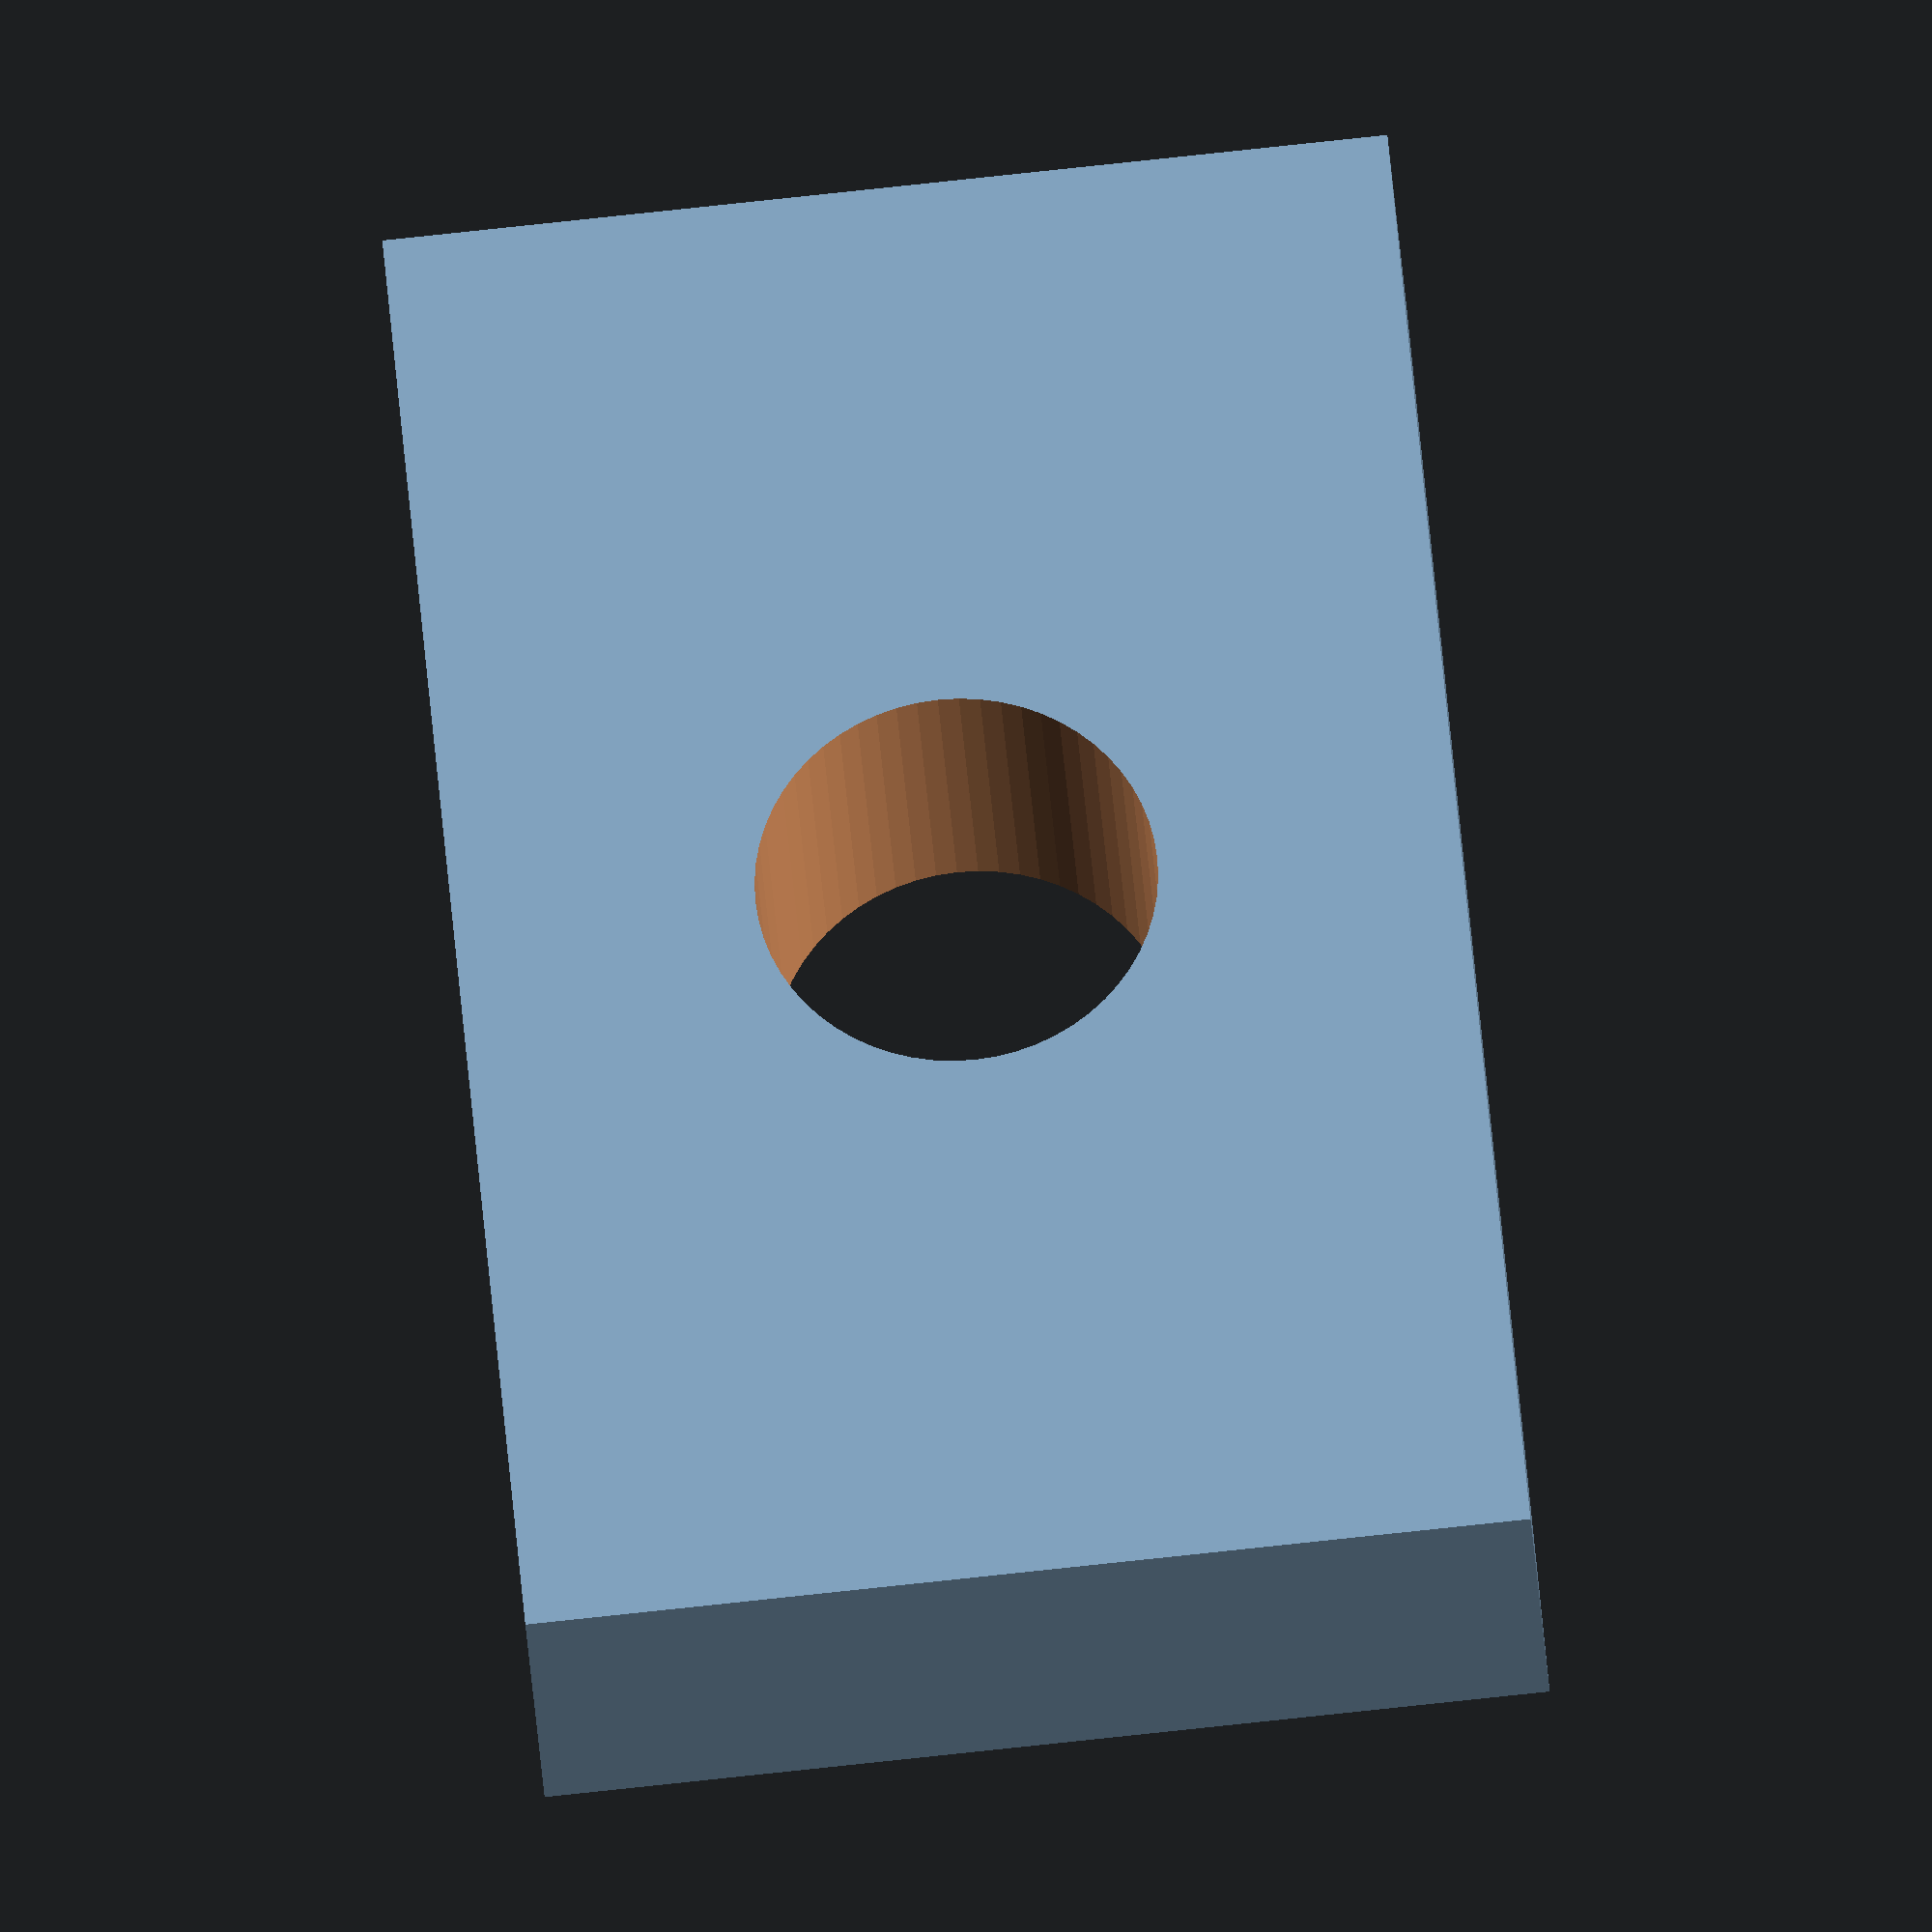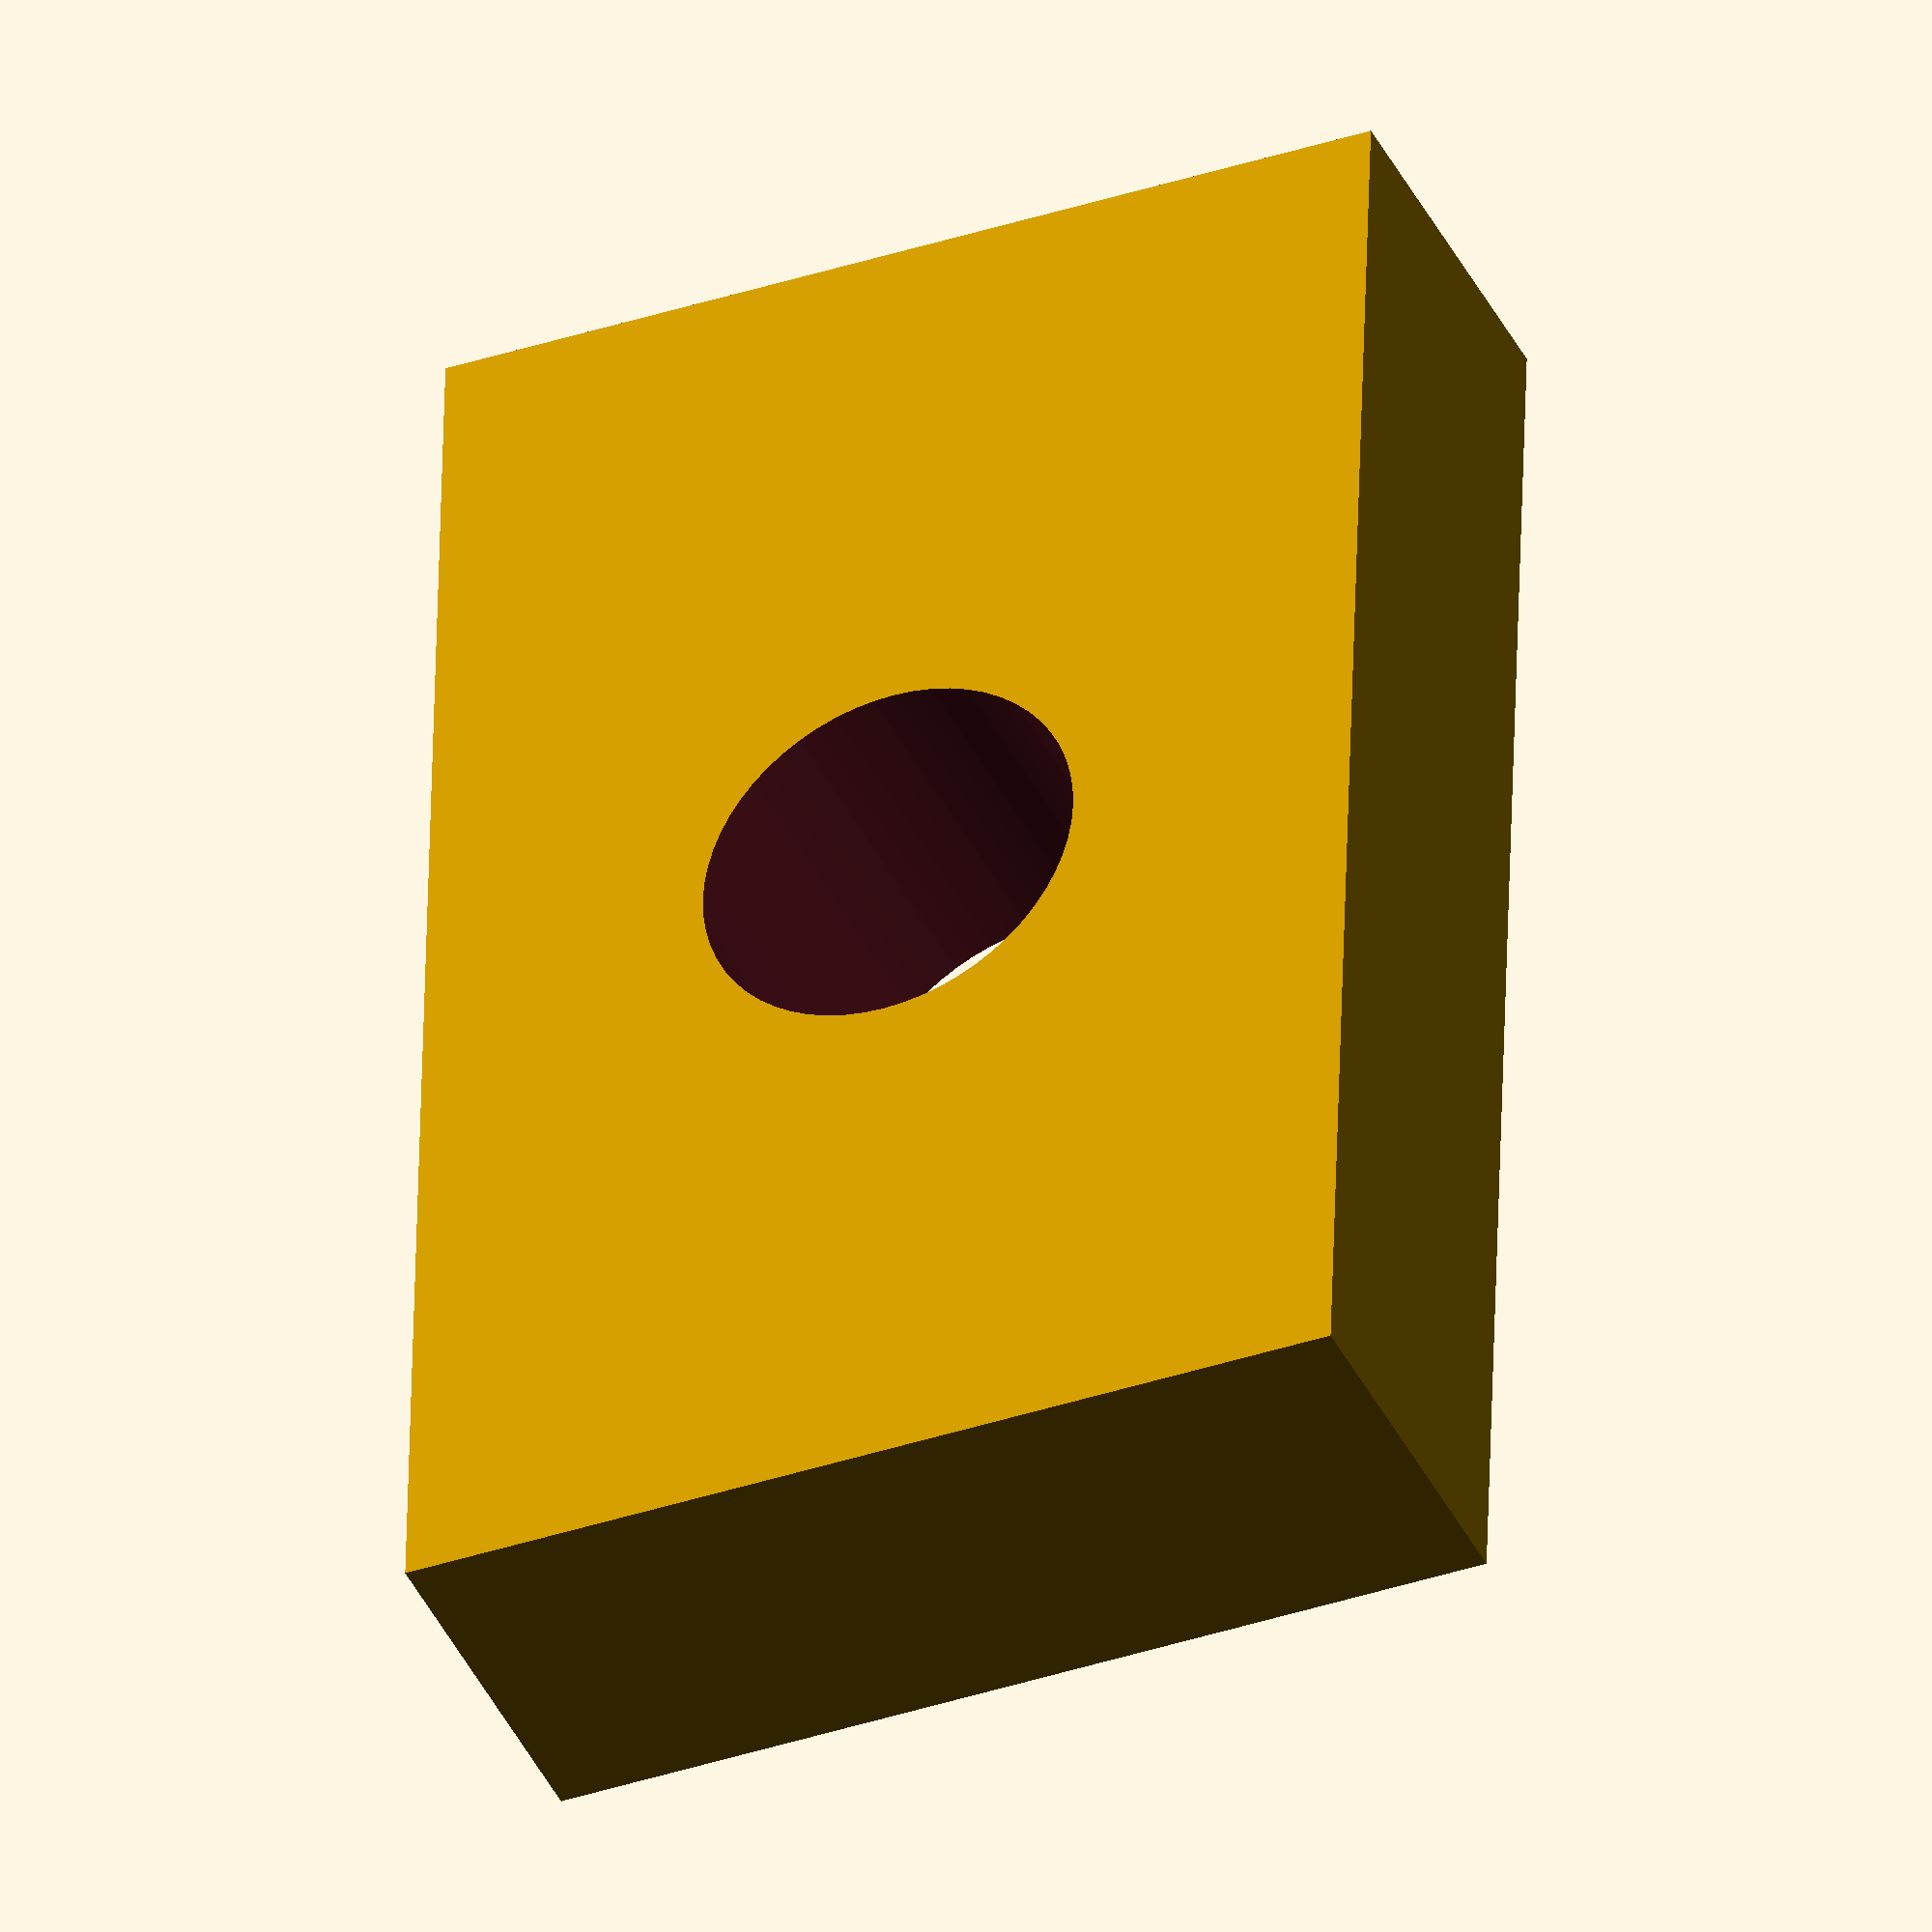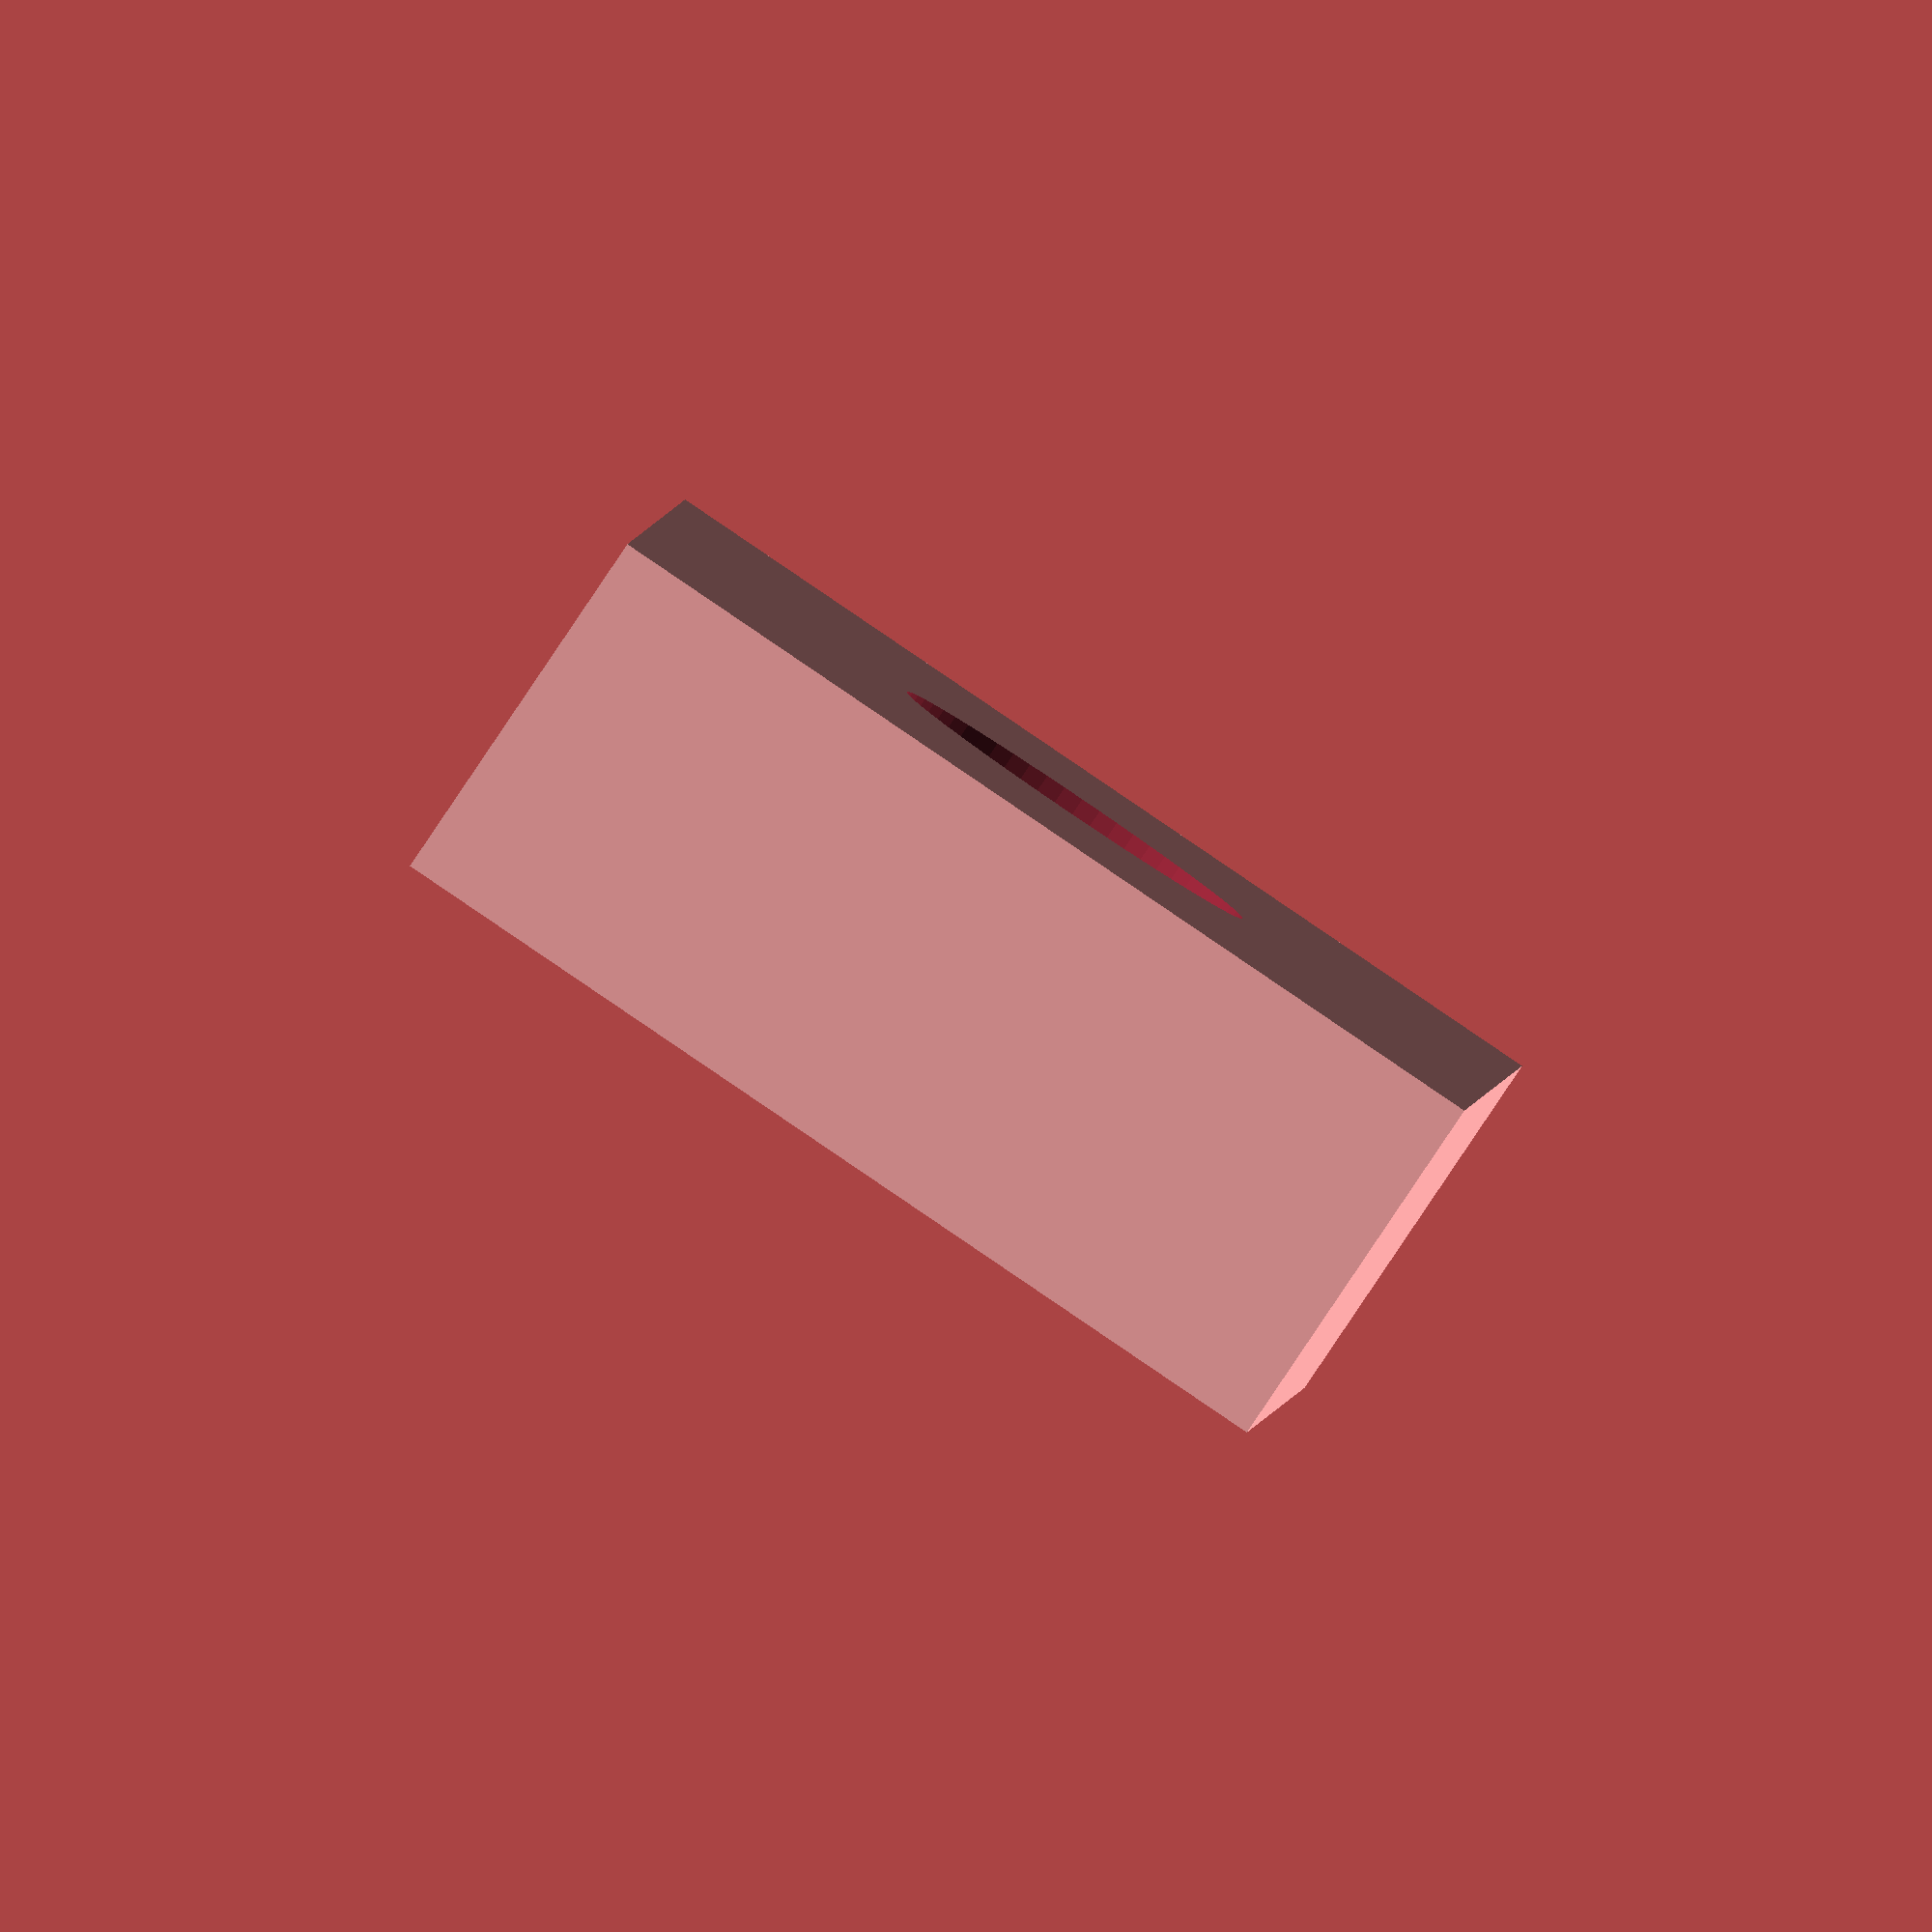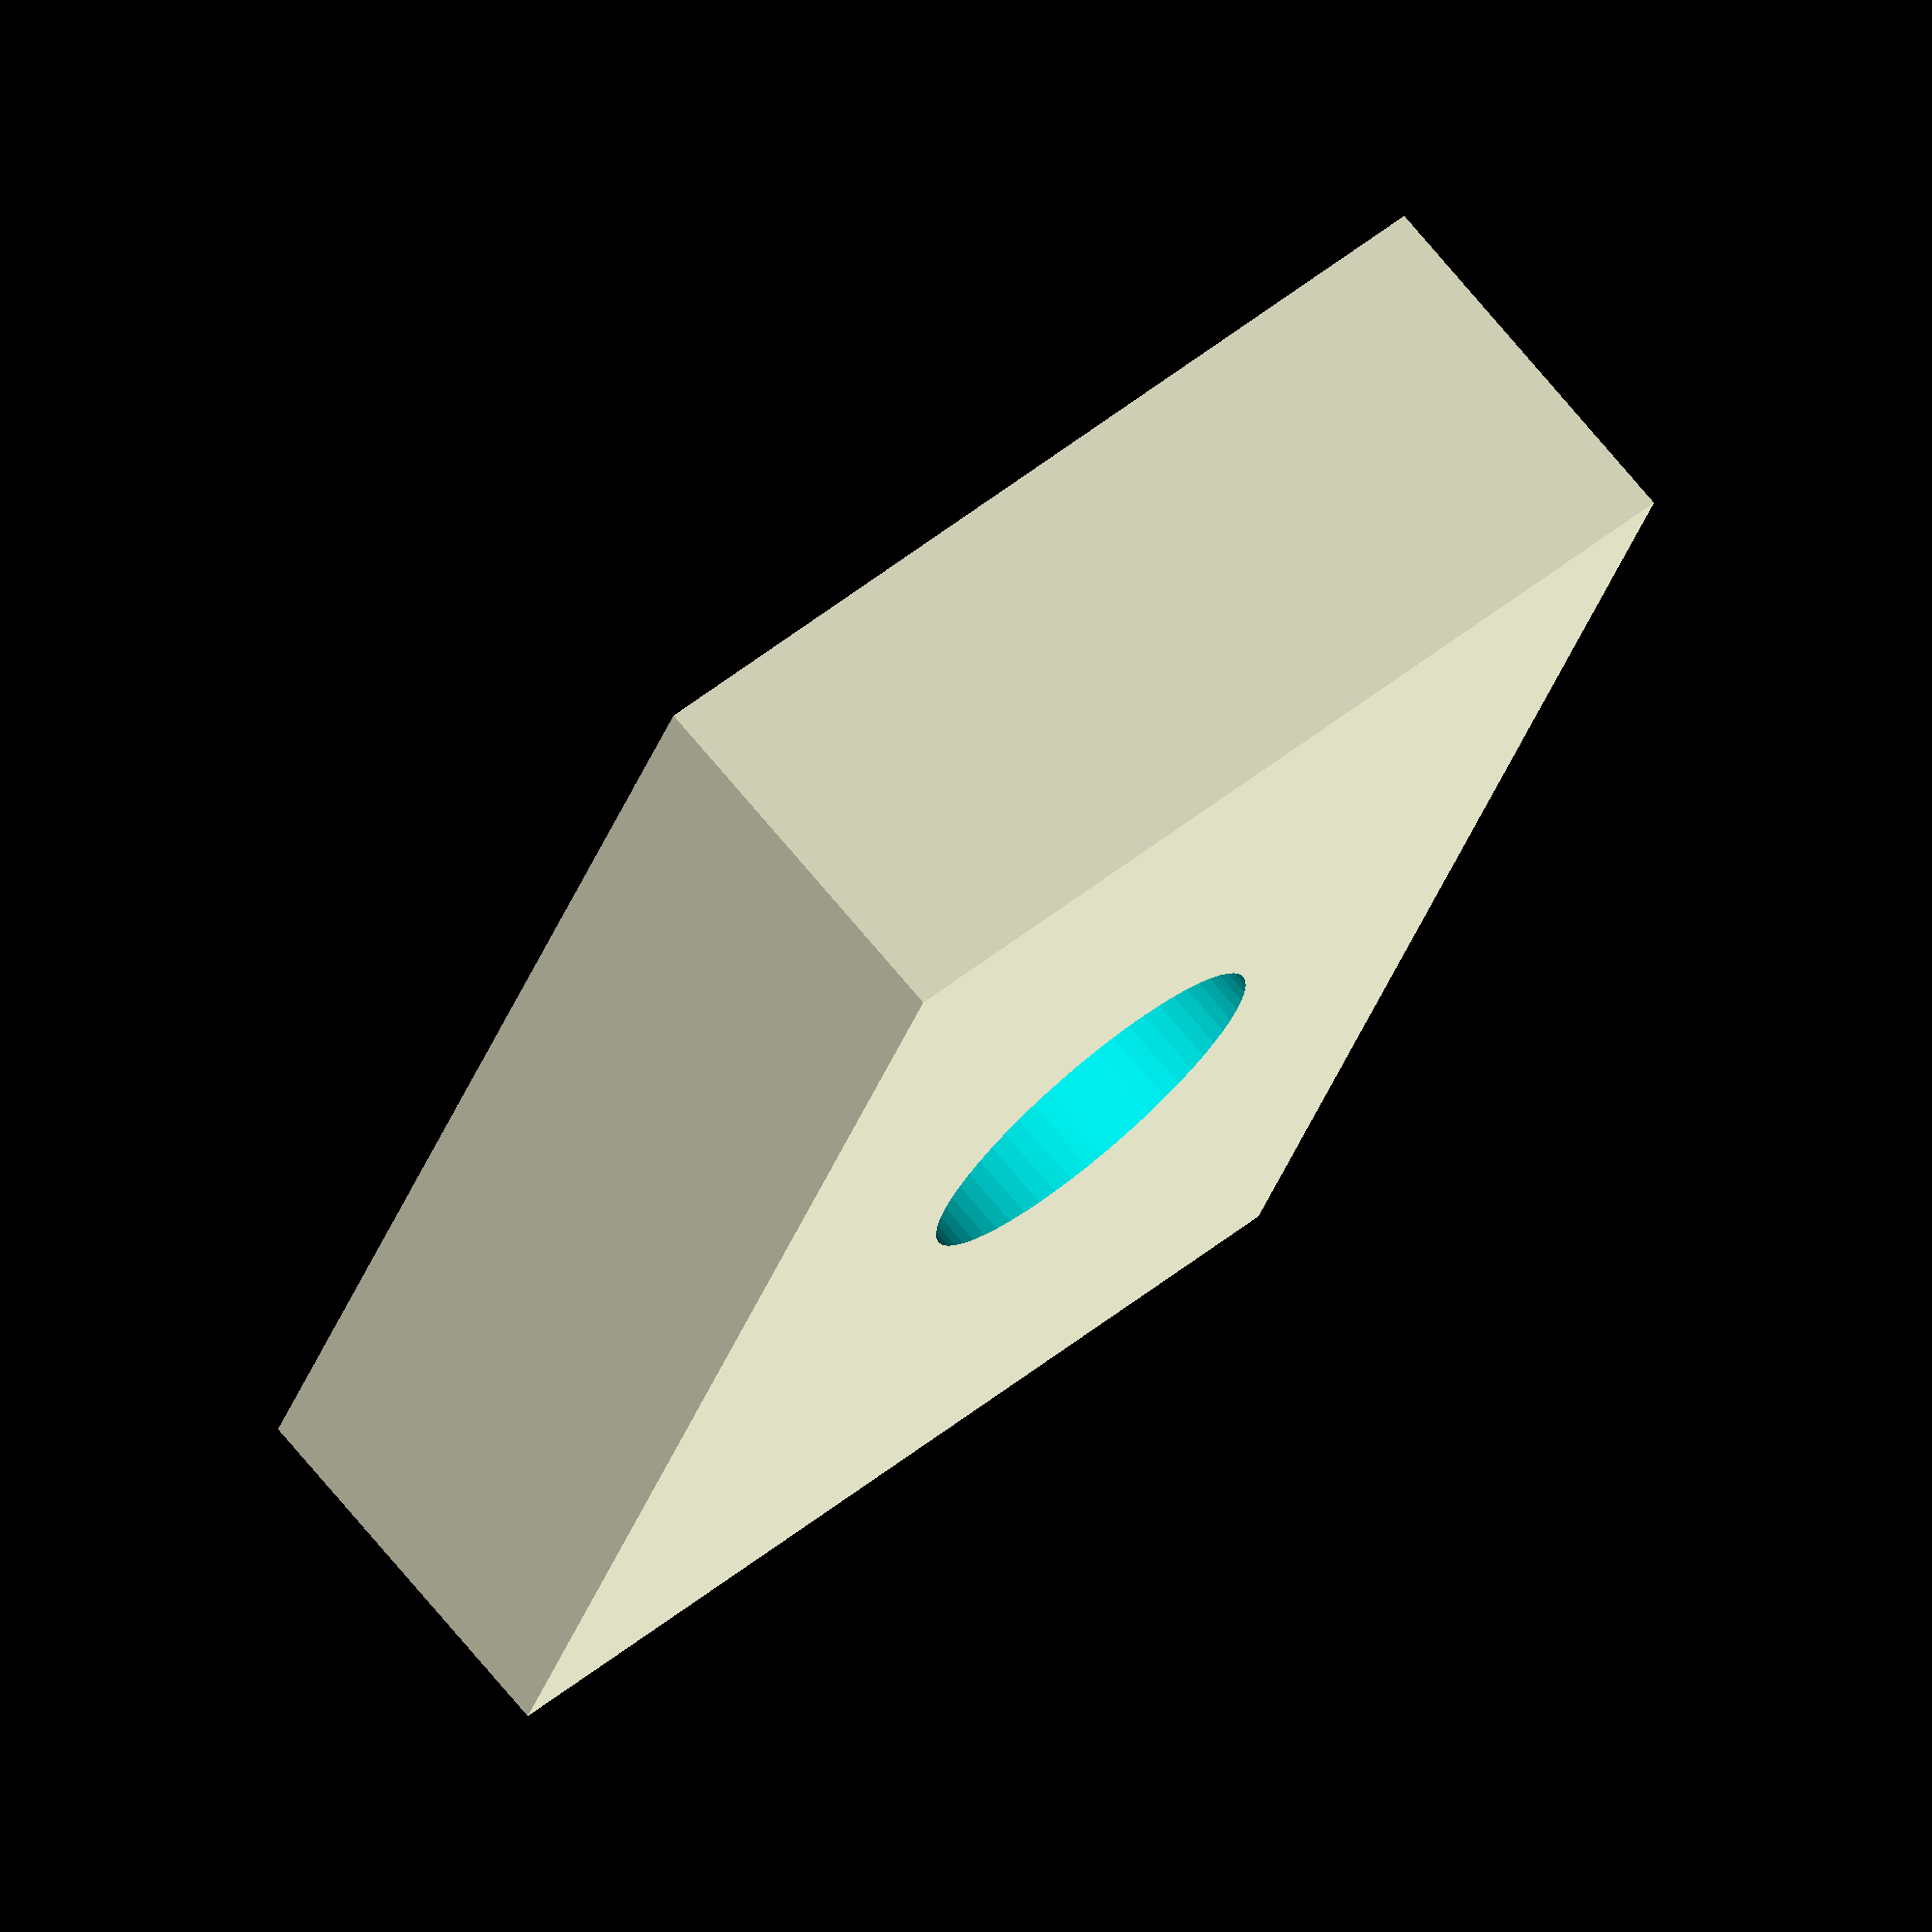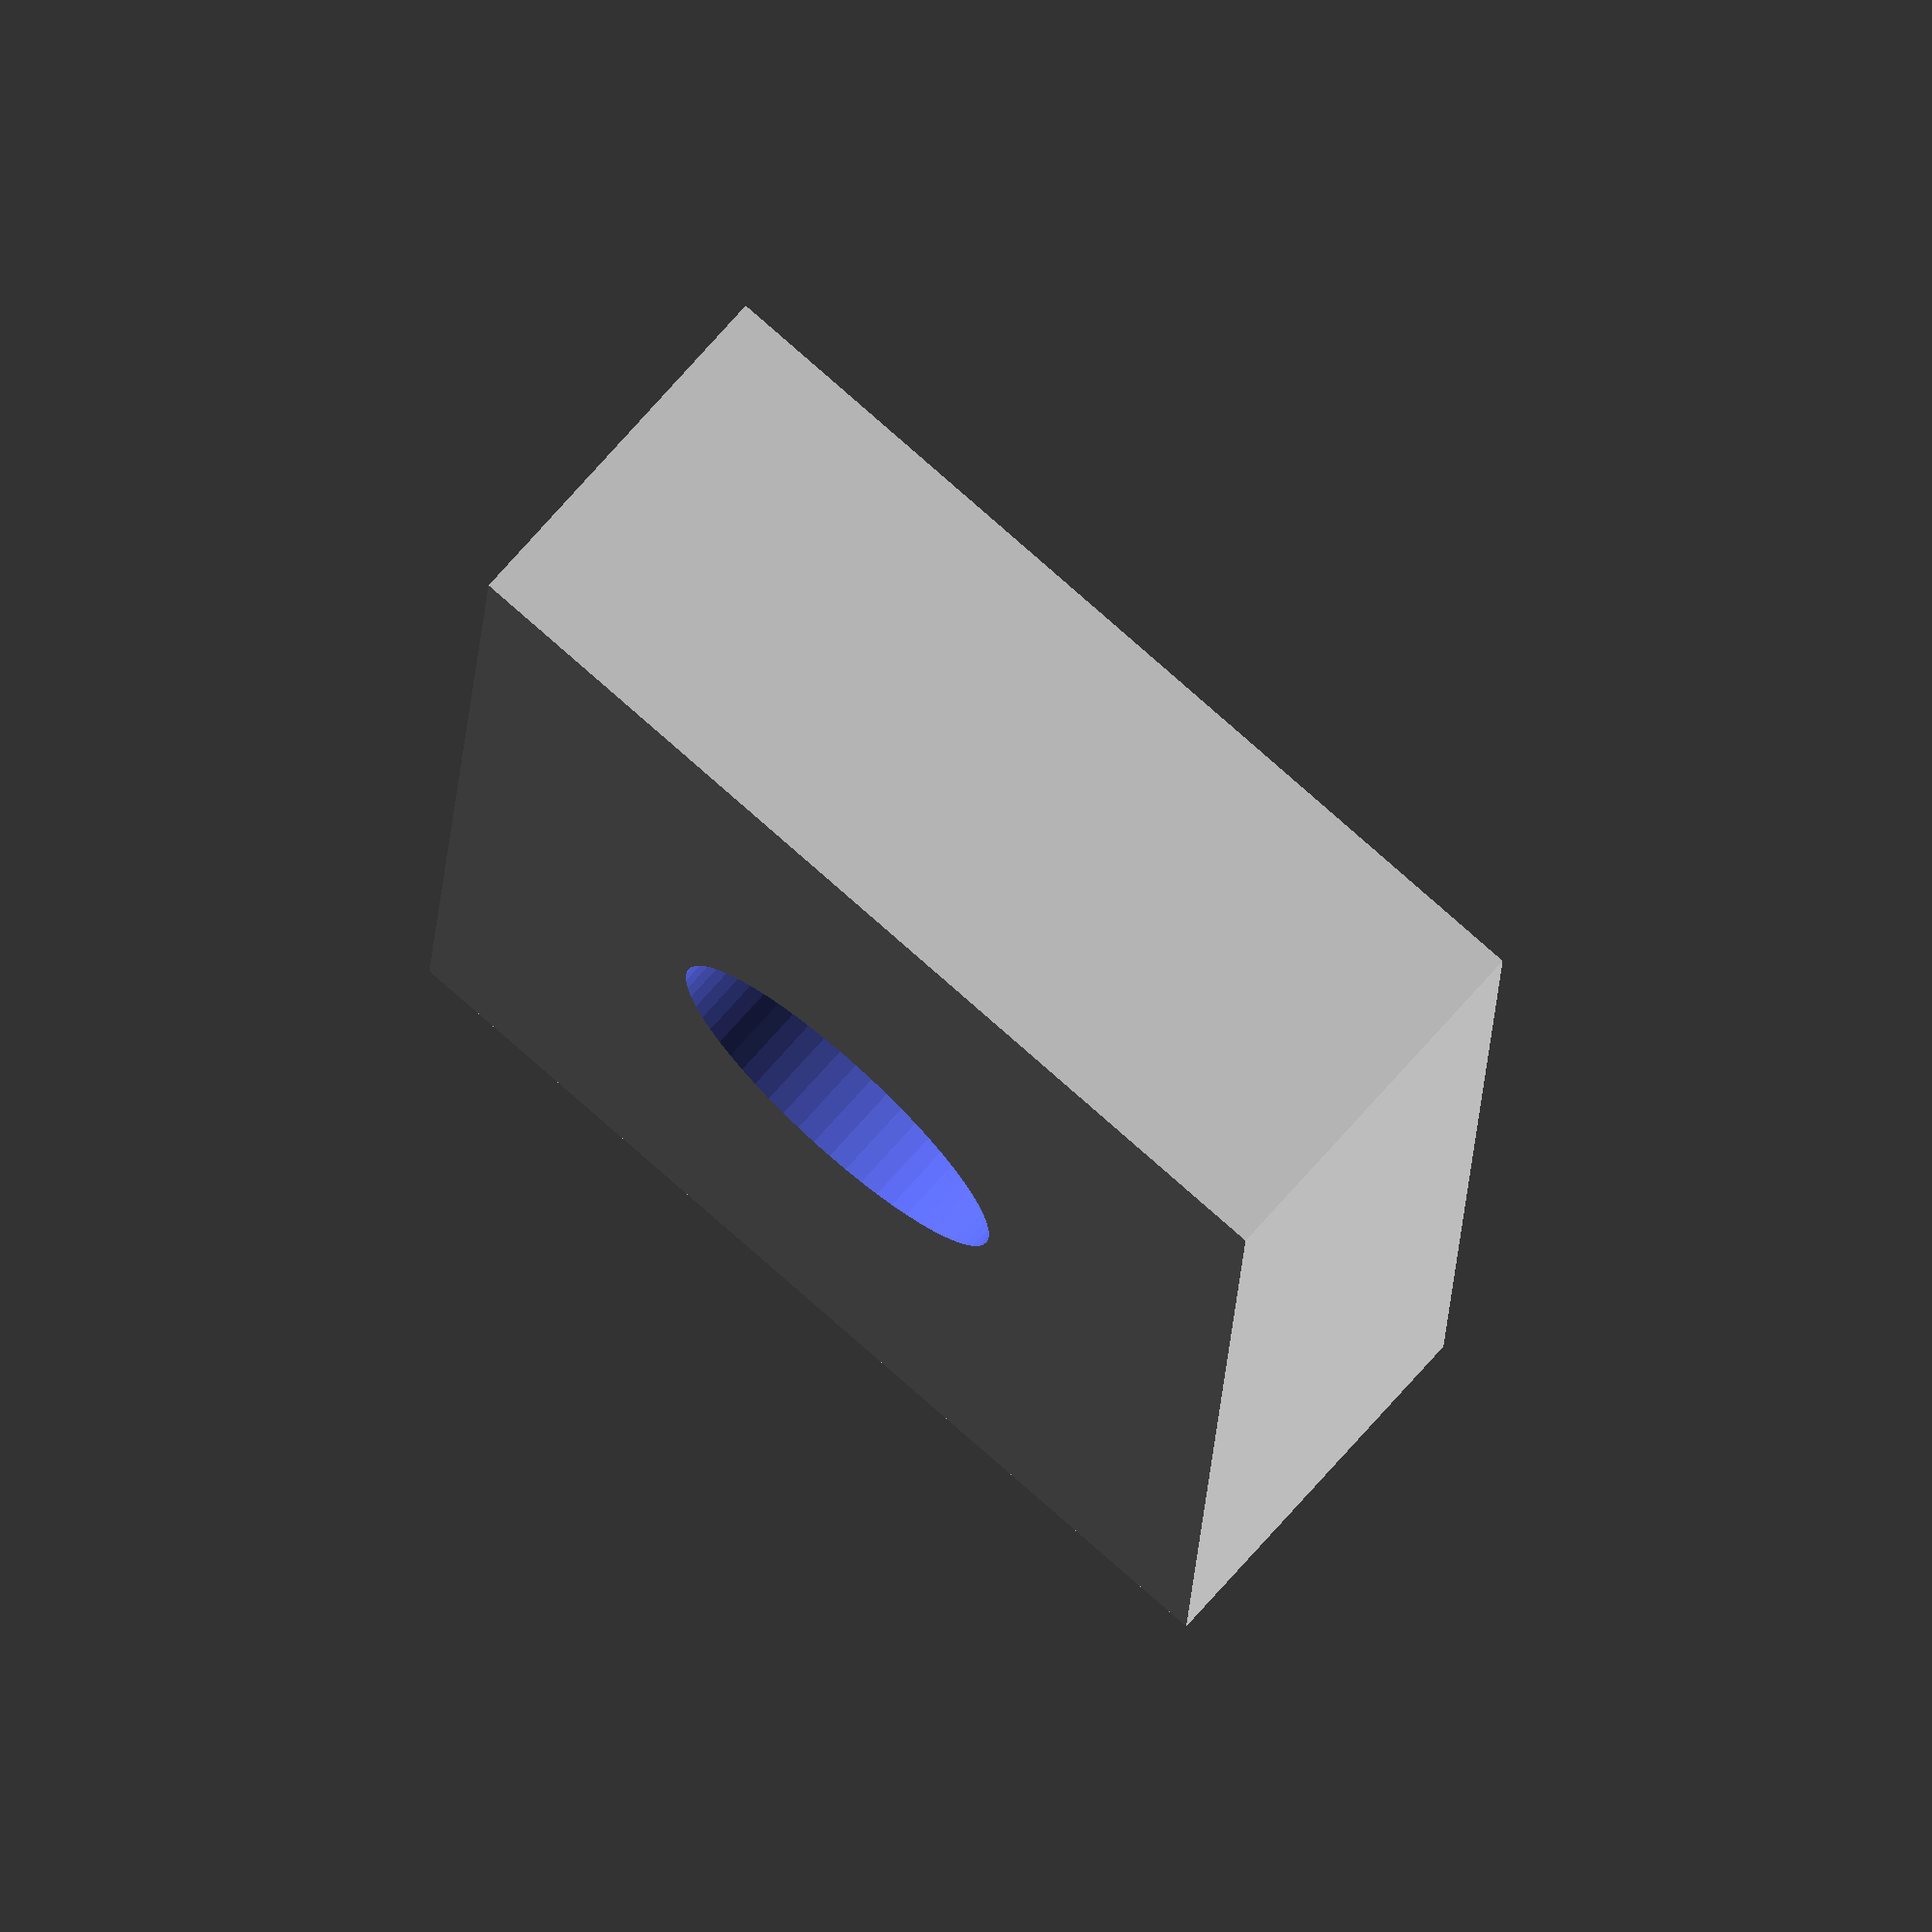
<openscad>
//distance check x_end top

$fn=60;

difference(){
cube([20, 5, 13]);
//translate([10, -1, 13/2]) rotate([90, 0, 0]) cylinder(d=9.50, h=5);
translate([10, -1, 13/2]) rotate([-90, 0, 0]) cylinder(d=5.2, h=7);
}
</openscad>
<views>
elev=268.2 azim=331.7 roll=84.0 proj=o view=wireframe
elev=35.8 azim=86.3 roll=113.7 proj=o view=wireframe
elev=271.5 azim=273.8 roll=124.1 proj=o view=wireframe
elev=134.3 azim=68.4 roll=313.7 proj=o view=wireframe
elev=101.9 azim=93.3 roll=228.5 proj=o view=solid
</views>
